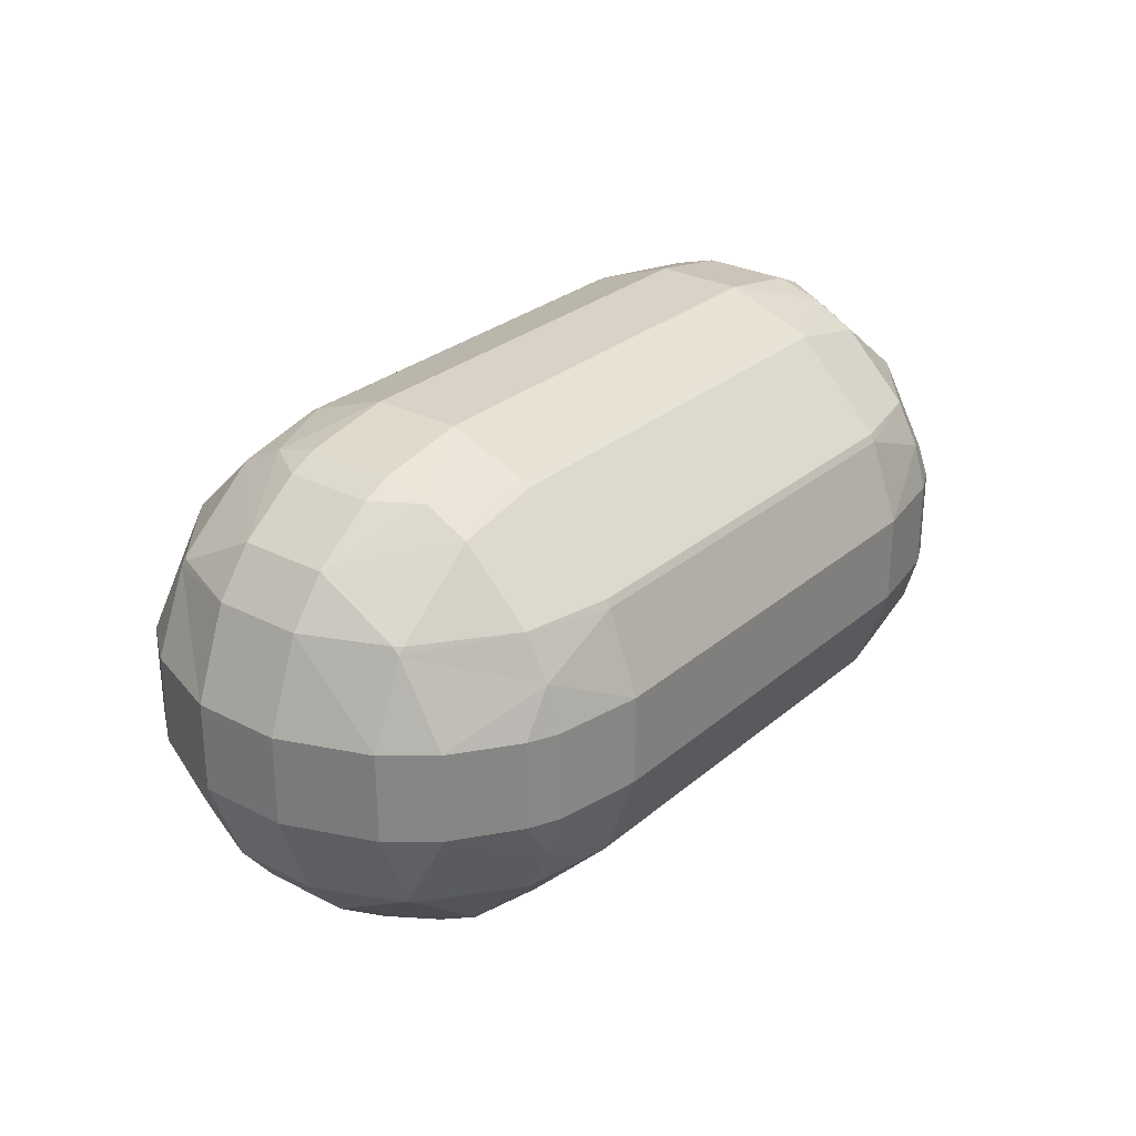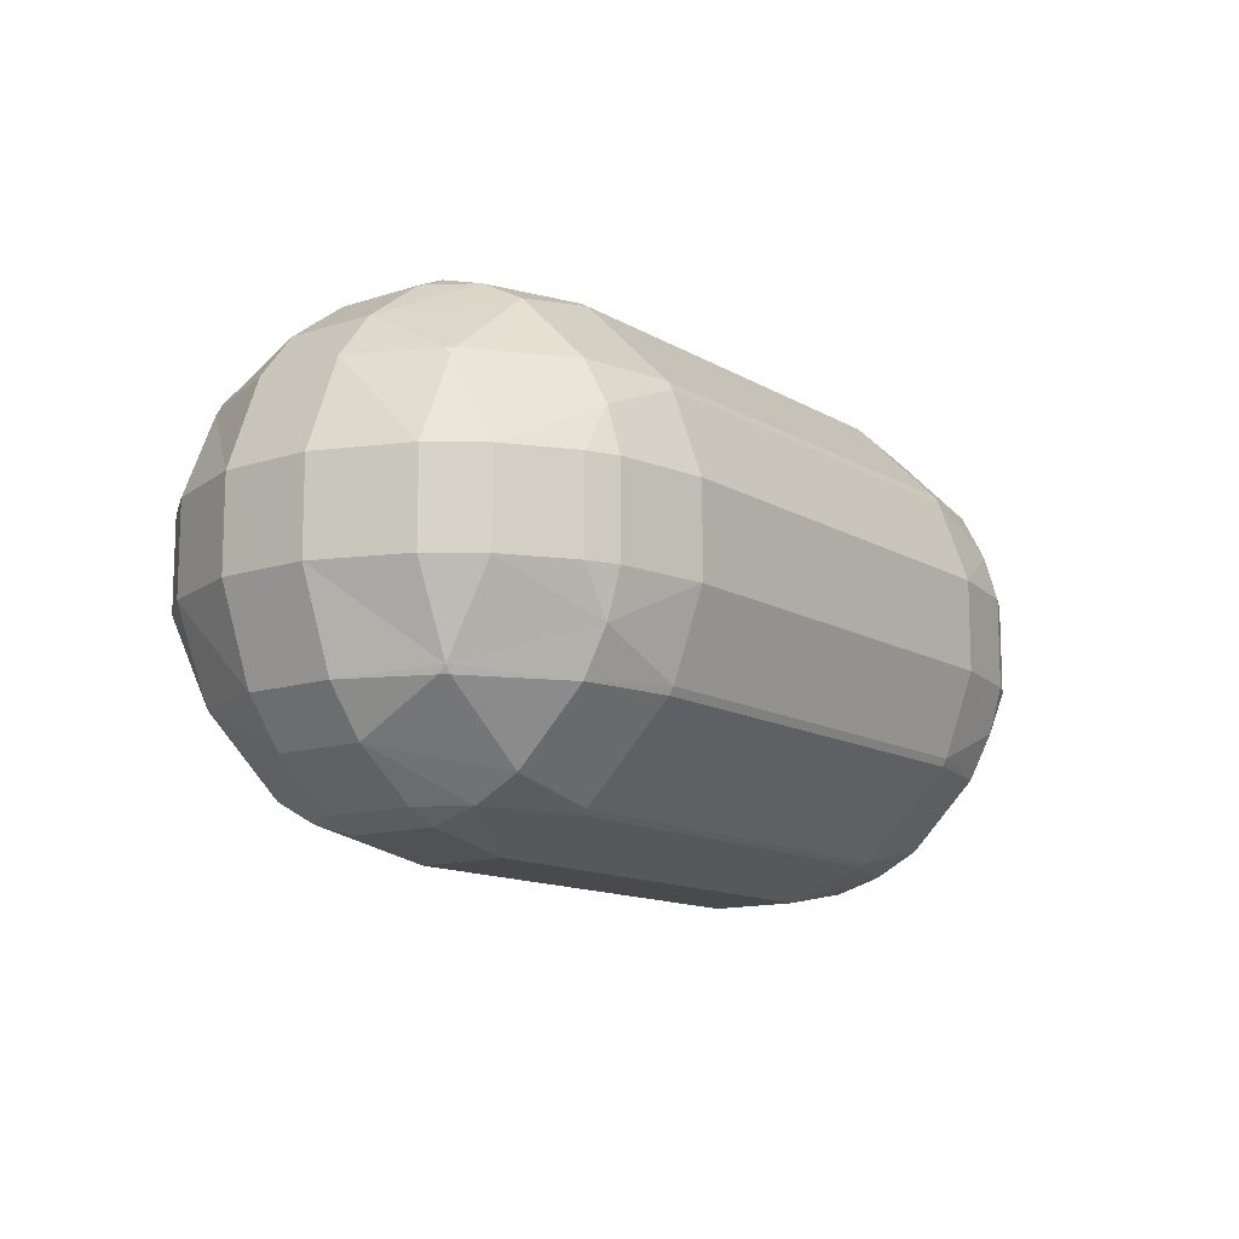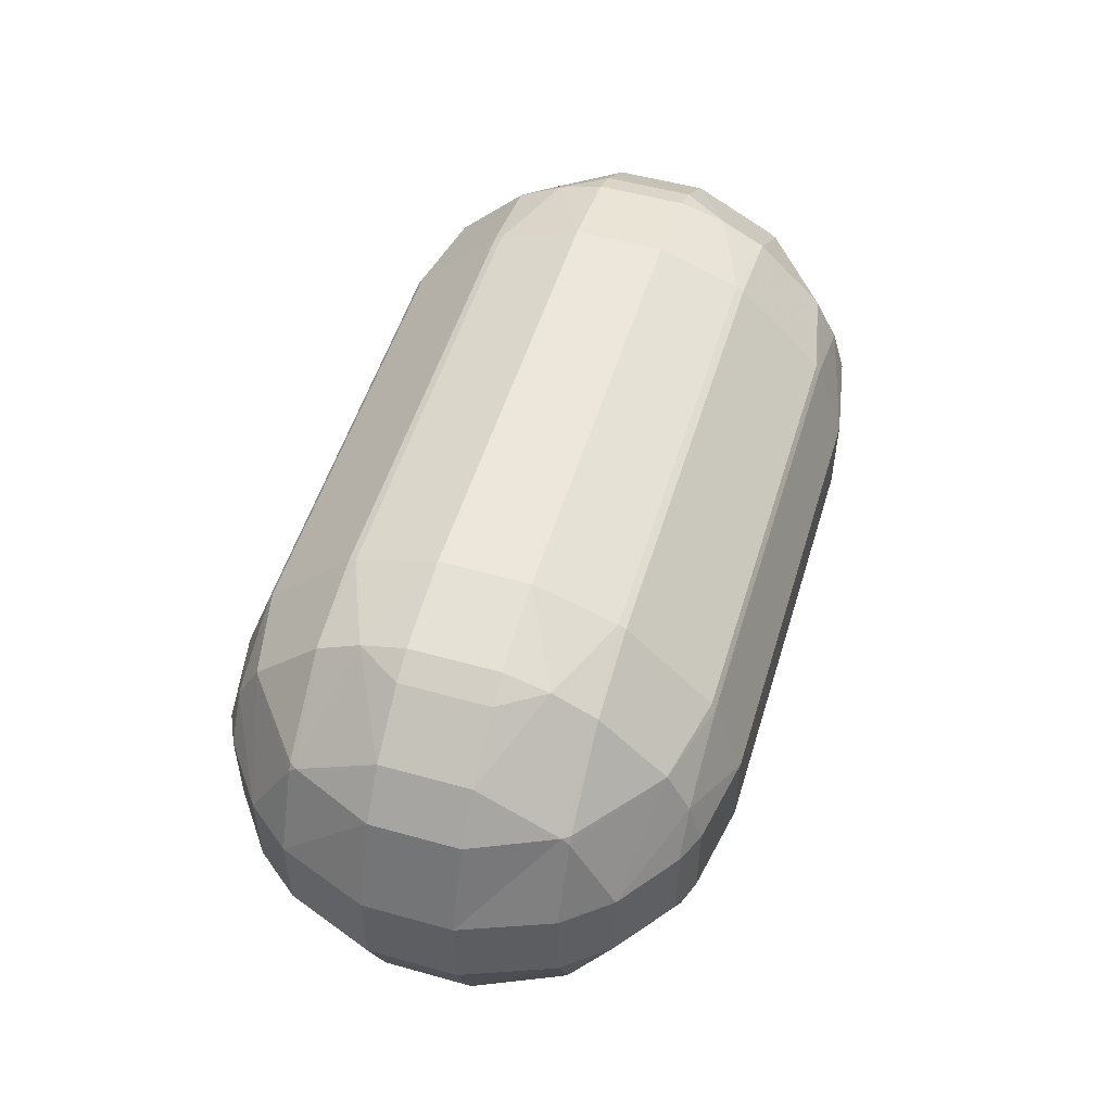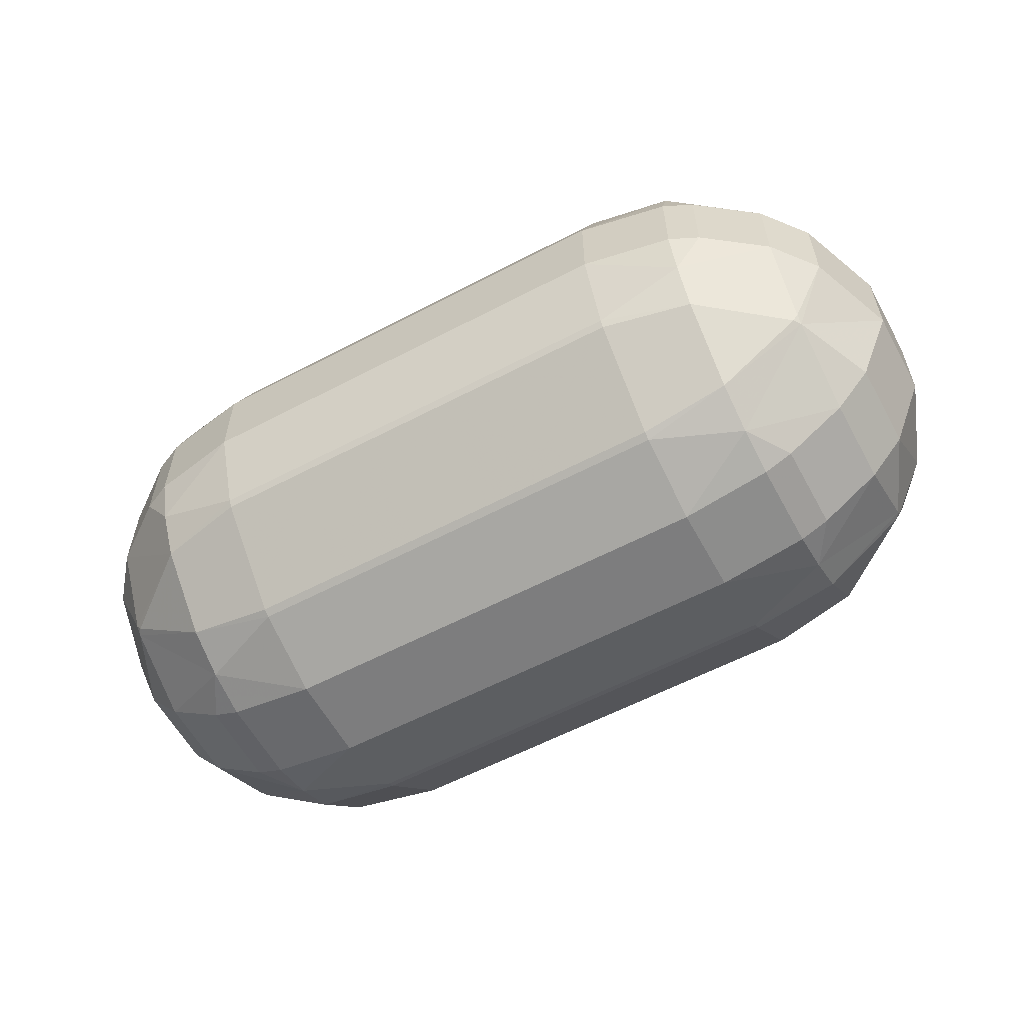
<metadata>
{"format":"obj","ext":"obj","renderer":"f3d","projection":"perspective","resolution":1024,"background":"white","views":[{"elev":28.0,"azim":-51.8,"up":"+Y"},{"elev":-12.8,"azim":127.0,"up":"+Y"},{"elev":52.4,"azim":106.8,"up":"+Z"},{"elev":-59.1,"azim":-151.6,"up":"+Z"}]}
</metadata>
<code>
o Mball
v 0.6 0.9812 -0.6
v 0.6 0.6 -0.9812
v 1 0.6 -0.9812
v 1 0.9812 -0.6
v 0.6 0.5666 -1
v 1 0.5666 -1
v 0.6 0.2 -1.133
v 1 0.2 -1.133
v 0.6 -0.2 -1.133
v 1 -0.2 -1.133
v 0.6 -0.5666 -1
v 1 -0.5666 -1
v 1.4 -0.4026 -1
v 1.4 -0.2 -1.06
v 1 -0.6 -0.9812
v 1.4 -0.6 -0.8957
v 1 -0.9812 -0.6
v 1.4 -0.8957 -0.6
v 1 -1 -0.5666
v 1.4 -1 -0.4026
v 1 -1.133 -0.2
v 1.4 -1.06 -0.2
v 1 -1.133 0.2
v 1.4 -1.06 0.2
v 1 -1 0.5666
v 1.4 -1 0.4026
v 1 -0.9812 0.6
v 1.4 -0.8957 0.6
v 1.776 -0.6 0.6
v 1.8 -0.6 0.5666
v 1.8 -0.8014 0.2
v 1.53 -1 0.2
v 1.8 -0.5666 0.6
v 1.4 -0.4026 1
v 1.53 -0.2 1
v 1.8 -0.2 0.8014
v 1.4 -0.6 0.8957
v 1.53 0.2 1
v 1.8 0.2 0.8014
v 1.4 0.4026 1
v 1.4 0.6 0.8957
v 1.776 0.6 0.6
v 1.8 0.5666 0.6
v 1.4 0.8957 0.6
v 1.4 1 0.4026
v 1.53 1 0.2
v 1.8 0.8014 0.2
v 1.8 0.6 0.5666
v 1.4 1.06 0.2
v 1.4 1.06 -0.2
v 1.53 1 -0.2
v 1.4 1 -0.4026
v 1.4 0.8957 -0.6
v 1.776 0.6 -0.6
v 1.8 0.6 -0.5666
v 1.8 0.8014 -0.2
v 1.8 0.5666 -0.6
v 1.4 0.4026 -1
v 1.53 0.2 -1
v 1.8 0.2 -0.8014
v 1.4 0.6 -0.8957
v 1.8 -0.2 -0.8014
v 1.53 -0.2 -1
v 1.4 0.2 -1.06
v 1.961 -0.2 -0.6
v 1.961 0.2 -0.6
v 1.8 -0.5666 -0.6
v 1.8 -0.6 -0.5666
v 1.961 -0.6 -0.2
v 2.115 -0.2 -0.2
v 1.8 -0.8014 -0.2
v 1.961 -0.6 0.2
v 2.115 -0.2 0.2
v 2.115 0.2 0.2
v 2.115 0.2 -0.2
v 1.961 0.6 0.2
v 1.961 0.6 -0.2
v 1.961 0.2 0.6
v 1.961 -0.2 0.6
v 1.776 -0.6 -0.6
v 1 1 -0.5666
v 1 1.133 0.2
v 1 1.133 -0.2
v 0.6 1.133 0.2
v 0.6 1.133 -0.2
v 0.6 1 -0.5666
v 1 1 0.5666
v 0.6 1 0.5666
v 0.2 1.133 0.2
v 0.2 1 0.5666
v -0.2 1.133 0.2
v -0.2 1 0.5666
v -0.2 0.9812 0.6
v 0.2 0.9812 0.6
v 0.2 0.6 0.9812
v -0.2 0.6 0.9812
v -0.2 0.5666 1
v 0.2 0.5666 1
v 0.2 0.2 1.133
v -0.2 0.2 1.133
v -0.2 -0.2 1.133
v 0.2 -0.2 1.133
v -0.2 -0.5666 1
v 0.2 -0.5666 1
v 0.2 -0.6 0.9812
v -0.2 -0.6 0.9812
v -0.2 -0.9812 0.6
v 0.2 -0.9812 0.6
v 0.2 -1 0.5666
v -0.2 -1 0.5666
v -0.2 -1.133 0.2
v 0.2 -1.133 0.2
v 0.2 -1.133 -0.2
v -0.2 -1.133 -0.2
v 0.2 -1 -0.5666
v -0.2 -1 -0.5666
v -0.2 -0.9812 -0.6
v 0.2 -0.9812 -0.6
v 0.2 -0.6 -0.9812
v -0.2 -0.6 -0.9812
v -0.2 -0.5666 -1
v 0.2 -0.5666 -1
v 0.2 -0.2 -1.133
v -0.2 -0.2 -1.133
v 0.2 0.2 -1.133
v -0.2 0.2 -1.133
v -0.2 0.5666 -1
v 0.2 0.5666 -1
v 0.2 0.6 -0.9812
v -0.2 0.6 -0.9812
v -0.2 0.9812 -0.6
v 0.2 0.9812 -0.6
v 0.2 1 -0.5666
v -0.2 1 -0.5666
v -0.2 1.133 -0.2
v 0.2 1.133 -0.2
v -0.6 1.133 -0.2
v -0.6 1 -0.5666
v -0.6 1.133 0.2
v -1 1.133 0.2
v -1 1.133 -0.2
v -0.6 1 0.5666
v -1 1 0.5666
v -1 0.9812 0.6
v -0.6 0.9812 0.6
v -0.6 0.6 0.9812
v -1 0.6 0.9812
v -1 0.5666 1
v -0.6 0.5666 1
v -0.6 0.2 1.133
v -1 0.2 1.133
v -1 -0.2 1.133
v -0.6 -0.2 1.133
v -1 -0.5666 1
v -0.6 -0.5666 1
v -0.6 -0.6 0.9812
v -1 -0.6 0.9812
v -1.4 -0.4026 1
v -1.4 -0.6 0.8957
v -1.4 -0.8957 0.6
v -1 -0.9812 0.6
v -1 -1 0.5666
v -1.4 -1 0.4026
v -1.4 -1.06 0.2
v -1 -1.133 0.2
v -1 -1.133 -0.2
v -1.4 -1.06 -0.2
v -0.6 -1.133 0.2
v -0.6 -1.133 -0.2
v -0.6 -1 -0.5666
v -1 -1 -0.5666
v -1 -0.9812 -0.6
v -0.6 -0.9812 -0.6
v -0.6 -0.6 -0.9812
v -1 -0.6 -0.9812
v -1 -0.5666 -1
v -0.6 -0.5666 -1
v -0.6 -0.2 -1.133
v -1 -0.2 -1.133
v -0.6 0.2 -1.133
v -1 0.2 -1.133
v -1.4 -0.2 -1.06
v -1.4 0.2 -1.06
v -1.4 0.4026 -1
v -1 0.5666 -1
v -1 0.6 -0.9812
v -1.4 0.6 -0.8957
v -1.4 0.8957 -0.6
v -1 0.9812 -0.6
v -1 1 -0.5666
v -1.4 1 -0.4026
v -1.4 1.06 -0.2
v -1.53 1 -0.2
v -1.4 1.06 0.2
v -1.53 1 0.2
v -1.8 0.8014 0.2
v -1.8 0.8014 -0.2
v -1.4 1 0.4026
v -1.4 0.8957 0.6
v -1.776 0.6 0.6
v -1.8 0.6 0.5666
v -1.8 0.5666 0.6
v -1.4 0.6 0.8957
v -1.4 0.4026 1
v -1.53 0.2 1
v -1.8 0.2 0.8014
v -1.8 -0.2 0.8014
v -1.53 -0.2 1
v -1.4 -0.2 1.06
v -1.4 0.2 1.06
v -1.961 -0.2 0.6
v -1.961 0.2 0.6
v -1.8 -0.5666 0.6
v -1.8 -0.6 0.5666
v -1.961 -0.6 0.2
v -2.115 -0.2 0.2
v -1.8 -0.8014 0.2
v -1.8 -0.8014 -0.2
v -1.961 -0.6 -0.2
v -1.8 -0.6 -0.5666
v -1.8 -0.5666 -0.6
v -1.961 -0.2 -0.6
v -2.115 -0.2 -0.2
v -1.961 0.2 -0.6
v -2.115 0.2 -0.2
v -1.8 -0.2 -0.8014
v -1.8 0.2 -0.8014
v -1.8 0.5666 -0.6
v -1.53 -0.2 -1
v -1.53 0.2 -1
v -1.776 -0.6 -0.6
v -1.4 -0.6 -0.8957
v -1.4 -0.4026 -1
v -1.4 -0.8957 -0.6
v -2.115 0.2 0.2
v -1.961 0.6 -0.2
v -1.961 0.6 0.2
v -1.53 -1 -0.2
v -1.4 -1 -0.4026
v -1.53 -1 0.2
v -1.776 -0.6 0.6
v -1.8 0.6 -0.5666
v -0.6 0.9812 -0.6
v -1.776 0.6 -0.6
v -0.6 0.6 -0.9812
v -0.6 0.5666 -1
v -0.6 -1 0.5666
v -0.6 -0.9812 0.6
v 0.6 -0.9812 -0.6
v 0.6 -0.6 -0.9812
v 0.6 -1 -0.5666
v 0.6 -1.133 0.2
v 0.6 -1.133 -0.2
v 0.6 -1 0.5666
v 0.6 -0.9812 0.6
v 0.6 -0.5666 1
v 0.6 -0.6 0.9812
v 1 -0.5666 1
v 1 -0.6 0.9812
v 0.6 -0.2 1.133
v 1 -0.2 1.133
v 0.6 0.2 1.133
v 1 0.2 1.133
v 0.6 0.5666 1
v 1 0.5666 1
v 0.6 0.6 0.9812
v 1 0.6 0.9812
v 0.6 0.9812 0.6
v 1 0.9812 0.6
v 1.4 0.2 1.06
v 1.4 -0.2 1.06
v 1.53 -1 -0.2
f 3 1 4
f 3 5 2
f 8 5 6
f 8 9 7
f 10 11 9
f 10 13 12
f 16 12 13
f 16 17 15
f 18 19 17
f 20 21 19
f 22 23 21
f 26 23 24
f 25 28 27
f 30 28 31
f 26 31 28
f 29 30 33
f 36 34 33
f 37 33 34
f 38 36 39
f 43 41 40
f 39 40 38
f 41 42 44
f 47 45 44
f 48 44 42
f 45 46 49
f 51 49 46
f 51 52 50
f 55 53 56
f 52 56 53
f 54 55 57
f 60 58 57
f 61 57 58
f 59 62 63
f 59 14 64
f 66 62 60
f 62 65 67
f 69 67 70
f 65 70 67
f 68 69 71
f 69 31 71
f 70 72 69
f 75 73 70
f 77 74 75
f 77 47 76
f 76 43 74
f 78 74 43
f 74 79 73
f 68 80 67
f 66 70 65
f 59 64 58
f 66 60 57
f 54 61 53
f 77 55 56
f 81 53 4
f 50 82 49
f 83 84 82
f 81 85 83
f 87 84 88
f 88 89 90
f 90 91 92
f 94 92 93
f 95 93 96
f 95 97 98
f 99 97 100
f 99 101 102
f 102 103 104
f 105 103 106
f 105 107 108
f 109 107 110
f 109 111 112
f 113 111 114
f 115 114 116
f 118 116 117
f 119 117 120
f 119 121 122
f 123 121 124
f 125 124 126
f 125 127 128
f 129 127 130
f 129 131 132
f 133 131 134
f 133 135 136
f 134 137 135
f 135 139 91
f 137 140 139
f 142 140 143
f 142 144 145
f 146 144 147
f 146 148 149
f 150 148 151
f 150 152 153
f 153 154 155
f 156 154 157
f 159 154 158
f 157 160 161
f 162 160 163
f 165 163 164
f 166 164 167
f 169 165 166
f 170 166 171
f 170 172 173
f 174 172 175
f 174 176 177
f 178 176 179
f 180 179 181
f 181 182 183
f 181 184 185
f 187 185 184
f 186 188 189
f 190 188 191
f 141 191 192
f 191 193 192
f 193 194 192
f 193 196 195
f 198 196 199
f 201 199 196
f 200 201 202
f 203 202 204
f 206 204 202
f 205 207 208
f 205 209 210
f 209 208 158
f 212 207 206
f 207 211 213
f 215 213 216
f 211 216 213
f 214 215 217
f 219 217 215
f 219 220 218
f 219 222 221
f 220 219 221
f 224 223 225
f 224 226 222
f 227 224 228
f 230 226 227
f 232 221 233
f 226 233 221
f 231 232 234
f 229 182 233
f 225 216 235
f 236 235 237
f 222 226 221
f 231 220 221
f 239 218 234
f 220 234 218
f 238 239 167
f 238 217 218
f 223 215 216
f 214 241 213
f 235 211 212
f 205 210 204
f 212 206 202
f 237 212 202
f 201 237 202
f 200 203 199
f 237 201 196
f 236 196 197
f 242 236 197
f 195 198 194
f 138 189 190
f 188 242 197
f 191 197 193
f 242 244 228
f 245 189 243
f 187 244 188
f 245 185 186
f 184 227 228
f 187 228 244
f 183 230 184
f 230 182 229
f 179 233 182
f 176 232 233
f 175 234 232
f 171 234 172
f 238 164 240
f 247 165 168
f 163 240 164
f 247 161 162
f 160 214 217
f 163 217 240
f 159 241 160
f 158 207 213
f 159 213 241
f 152 158 154
f 151 209 152
f 148 203 204
f 147 199 203
f 143 199 144
f 198 140 194
f 141 194 140
f 86 132 133
f 134 243 138
f 130 246 245
f 126 246 127
f 126 178 180
f 124 177 178
f 250 118 119
f 120 173 174
f 251 118 249
f 116 173 117
f 116 169 170
f 253 112 113
f 114 168 169
f 254 112 252
f 110 168 111
f 254 108 109
f 110 248 247
f 106 248 107
f 257 104 105
f 259 256 257
f 259 255 27
f 261 256 258
f 263 260 261
f 263 264 262
f 267 264 265
f 267 268 266
f 263 40 265
f 270 261 271
f 34 261 258
f 106 155 156
f 260 104 256
f 101 155 103
f 262 102 260
f 100 153 101
f 100 149 150
f 266 98 264
f 97 146 149
f 266 94 95
f 96 145 146
f 136 91 89
f 92 139 142
f 85 89 84
f 45 82 87
f 51 47 56
f 48 76 47
f 44 87 269
f 41 269 267
f 48 42 43
f 39 78 43
f 41 265 40
f 38 271 35
f 78 36 79
f 35 271 34
f 79 36 33
f 37 258 259
f 72 79 33
f 30 72 33
f 272 31 32
f 29 37 28
f 72 30 31
f 25 255 254
f 32 26 24
f 25 252 23
f 272 24 22
f 21 252 253
f 19 253 251
f 71 20 18
f 68 18 80
f 19 249 17
f 16 80 18
f 15 249 250
f 67 16 13
f 62 13 63
f 14 63 13
f 9 122 123
f 64 10 8
f 7 123 125
f 61 6 3
f 2 128 129
f 81 1 86
f 53 3 4
f 58 8 6
f 15 11 12
f 52 83 50
f 77 66 57
f 55 77 57
f 20 272 22
f 87 268 269
f 270 38 40
f 28 259 27
f 2 132 1
f 7 128 5
f 250 122 11
f 86 136 85
f 251 113 115
f 88 94 268
f 262 98 99
f 257 108 255
f 130 243 131
f 180 185 246
f 121 174 177
f 138 141 137
f 236 228 225
f 224 225 228
f 239 166 167
f 92 145 93
f 151 204 210
f 156 161 248
f 3 2 1
f 3 6 5
f 8 7 5
f 8 10 9
f 10 12 11
f 10 14 13
f 16 15 12
f 16 18 17
f 18 20 19
f 20 22 21
f 22 24 23
f 26 25 23
f 25 26 28
f 30 29 28
f 26 32 31
f 36 35 34
f 37 29 33
f 38 35 36
f 43 42 41
f 39 43 40
f 47 46 45
f 48 47 44
f 51 50 49
f 55 54 53
f 52 51 56
f 60 59 58
f 61 54 57
f 59 60 62
f 59 63 14
f 66 65 62
f 69 68 67
f 69 72 31
f 70 73 72
f 75 74 73
f 77 76 74
f 77 56 47
f 76 48 43
f 74 78 79
f 66 75 70
f 81 52 53
f 50 83 82
f 83 85 84
f 81 86 85
f 87 82 84
f 88 84 89
f 90 89 91
f 94 90 92
f 95 94 93
f 95 96 97
f 99 98 97
f 99 100 101
f 102 101 103
f 105 104 103
f 105 106 107
f 109 108 107
f 109 110 111
f 113 112 111
f 115 113 114
f 118 115 116
f 119 118 117
f 119 120 121
f 123 122 121
f 125 123 124
f 125 126 127
f 129 128 127
f 129 130 131
f 133 132 131
f 133 134 135
f 134 138 137
f 135 137 139
f 137 141 140
f 142 139 140
f 142 143 144
f 146 145 144
f 146 147 148
f 150 149 148
f 150 151 152
f 153 152 154
f 156 155 154
f 159 157 154
f 157 159 160
f 162 161 160
f 165 162 163
f 166 165 164
f 169 168 165
f 170 169 166
f 170 171 172
f 174 173 172
f 174 175 176
f 178 177 176
f 180 178 179
f 181 179 182
f 181 183 184
f 187 186 185
f 186 187 188
f 190 189 188
f 141 190 191
f 193 195 194
f 193 197 196
f 198 195 196
f 201 200 199
f 203 200 202
f 206 205 204
f 205 206 207
f 205 208 209
f 212 211 207
f 215 214 213
f 219 218 217
f 219 223 222
f 224 222 223
f 224 227 226
f 230 229 226
f 232 231 221
f 226 229 233
f 225 223 216
f 236 225 235
f 239 238 218
f 220 231 234
f 238 240 217
f 223 219 215
f 235 216 211
f 237 235 212
f 236 237 196
f 138 243 189
f 188 244 242
f 191 188 197
f 245 186 189
f 245 246 185
f 184 230 227
f 187 184 228
f 230 183 182
f 179 176 233
f 176 175 232
f 175 172 234
f 171 239 234
f 238 167 164
f 247 162 165
f 247 248 161
f 160 241 214
f 163 160 217
f 158 208 207
f 159 158 213
f 152 209 158
f 151 210 209
f 148 147 203
f 147 144 199
f 143 198 199
f 198 143 140
f 141 192 194
f 86 1 132
f 134 131 243
f 130 127 246
f 126 180 246
f 126 124 178
f 124 121 177
f 250 249 118
f 120 117 173
f 251 115 118
f 116 170 173
f 116 114 169
f 253 252 112
f 114 111 168
f 254 109 112
f 110 247 168
f 254 255 108
f 110 107 248
f 106 156 248
f 257 256 104
f 259 258 256
f 259 257 255
f 261 260 256
f 263 262 260
f 263 265 264
f 267 266 264
f 267 269 268
f 263 270 40
f 270 263 261
f 34 271 261
f 106 103 155
f 260 102 104
f 101 153 155
f 262 99 102
f 100 150 153
f 100 97 149
f 266 95 98
f 97 96 146
f 266 268 94
f 96 93 145
f 136 135 91
f 92 91 139
f 85 136 89
f 45 49 82
f 51 46 47
f 44 45 87
f 41 44 269
f 41 267 265
f 38 270 271
f 78 39 36
f 37 34 258
f 72 73 79
f 272 71 31
f 25 27 255
f 25 254 252
f 272 32 24
f 21 23 252
f 19 21 253
f 71 272 20
f 68 71 18
f 19 251 249
f 15 17 249
f 67 80 16
f 62 67 13
f 9 11 122
f 64 14 10
f 7 9 123
f 61 58 6
f 2 5 128
f 81 4 1
f 53 61 3
f 58 64 8
f 15 250 11
f 52 81 83
f 77 75 66
f 87 88 268
f 28 37 259
f 2 129 132
f 7 125 128
f 250 119 122
f 86 133 136
f 251 253 113
f 88 90 94
f 262 264 98
f 257 105 108
f 130 245 243
f 180 181 185
f 121 120 174
f 138 190 141
f 236 242 228
f 239 171 166
f 92 142 145
f 151 148 204
f 156 157 161

</code>
